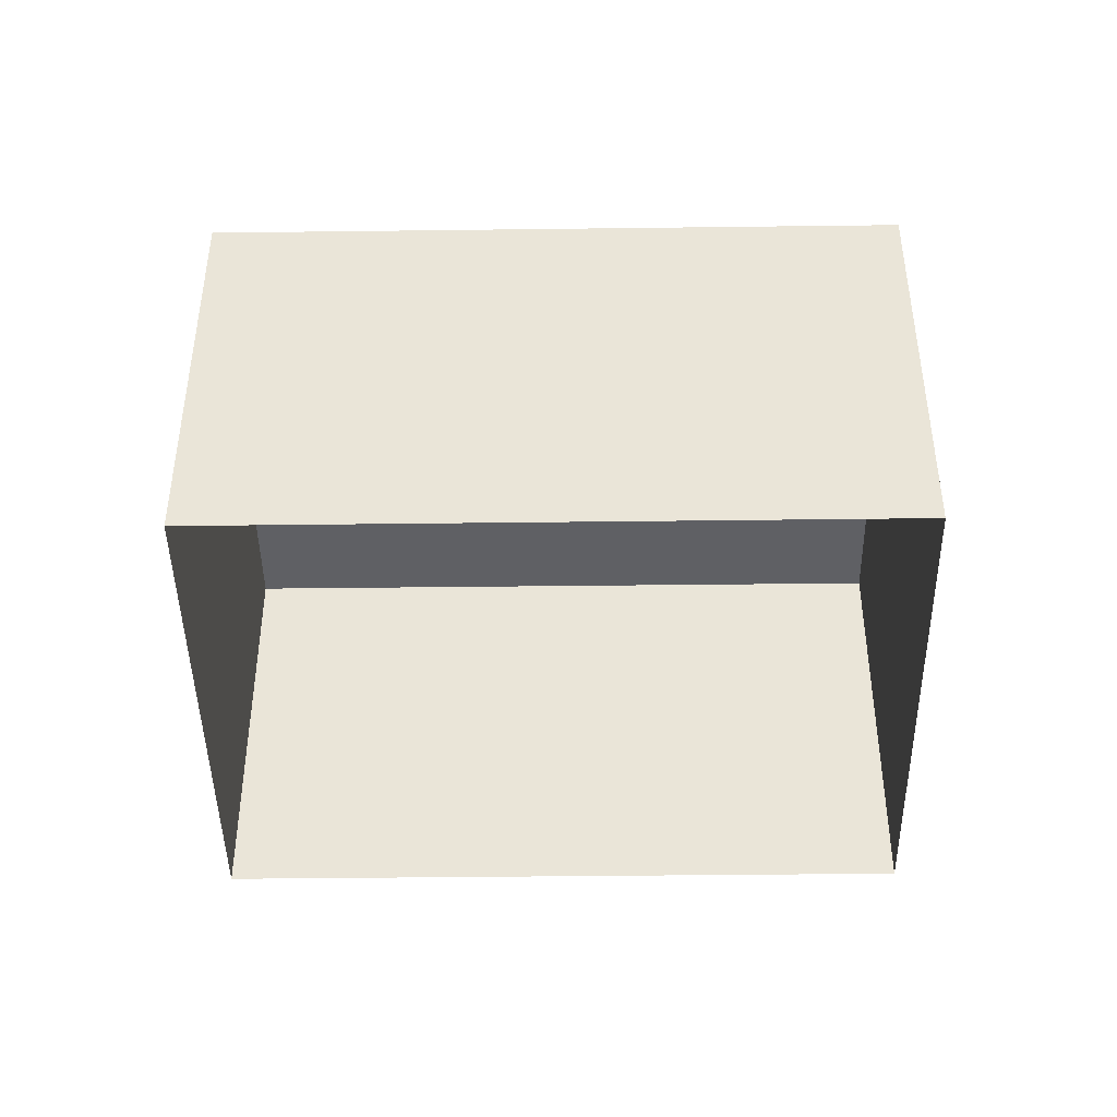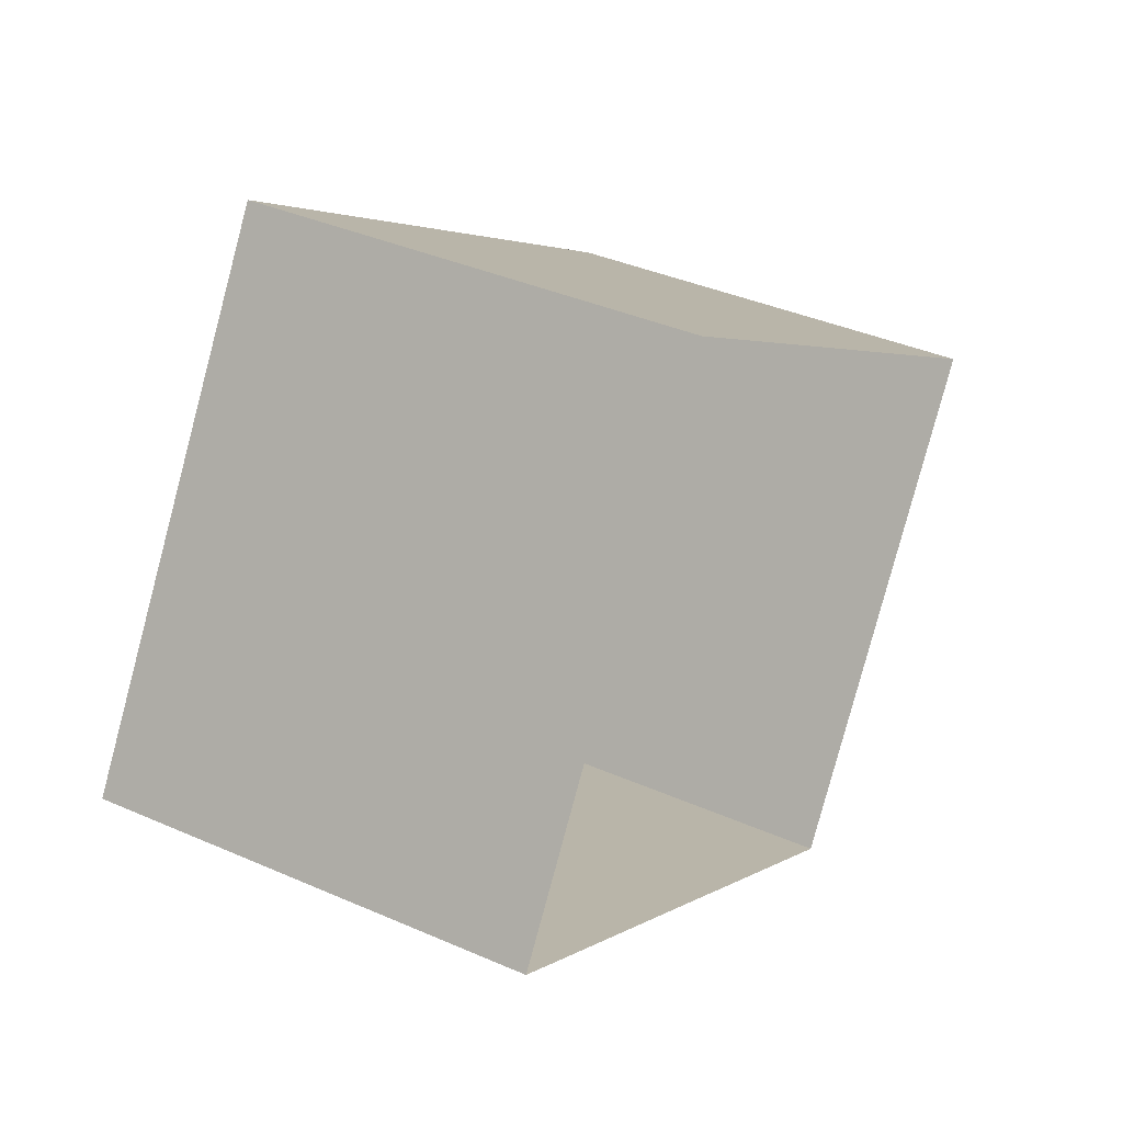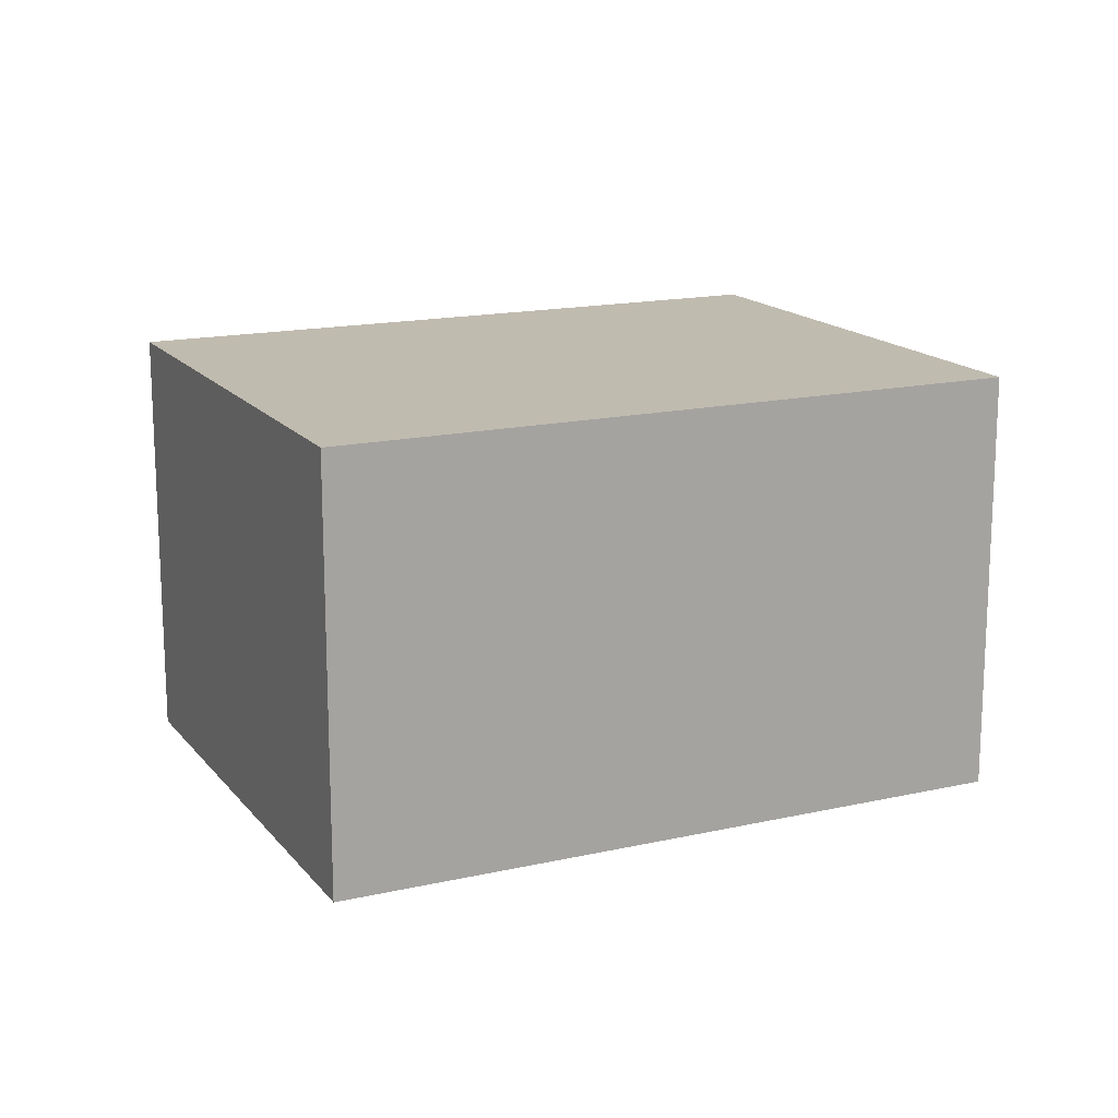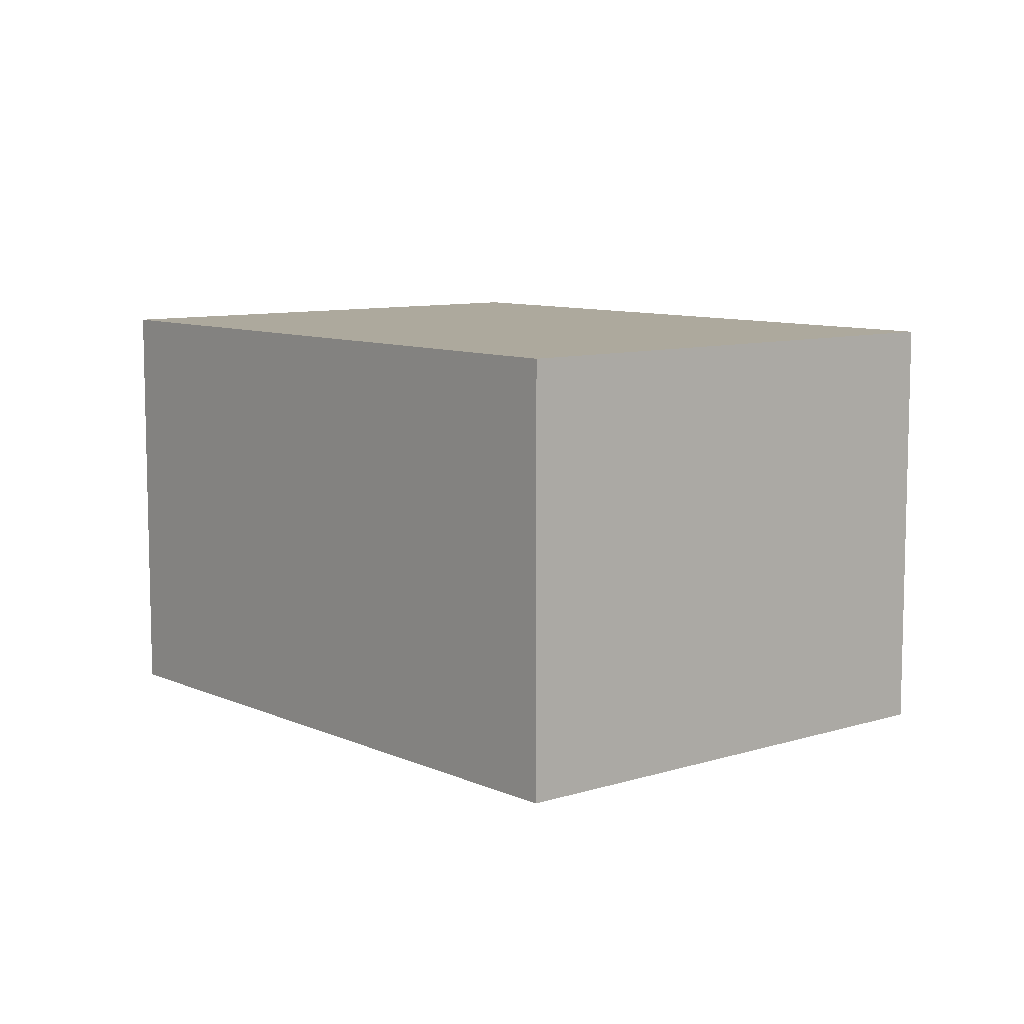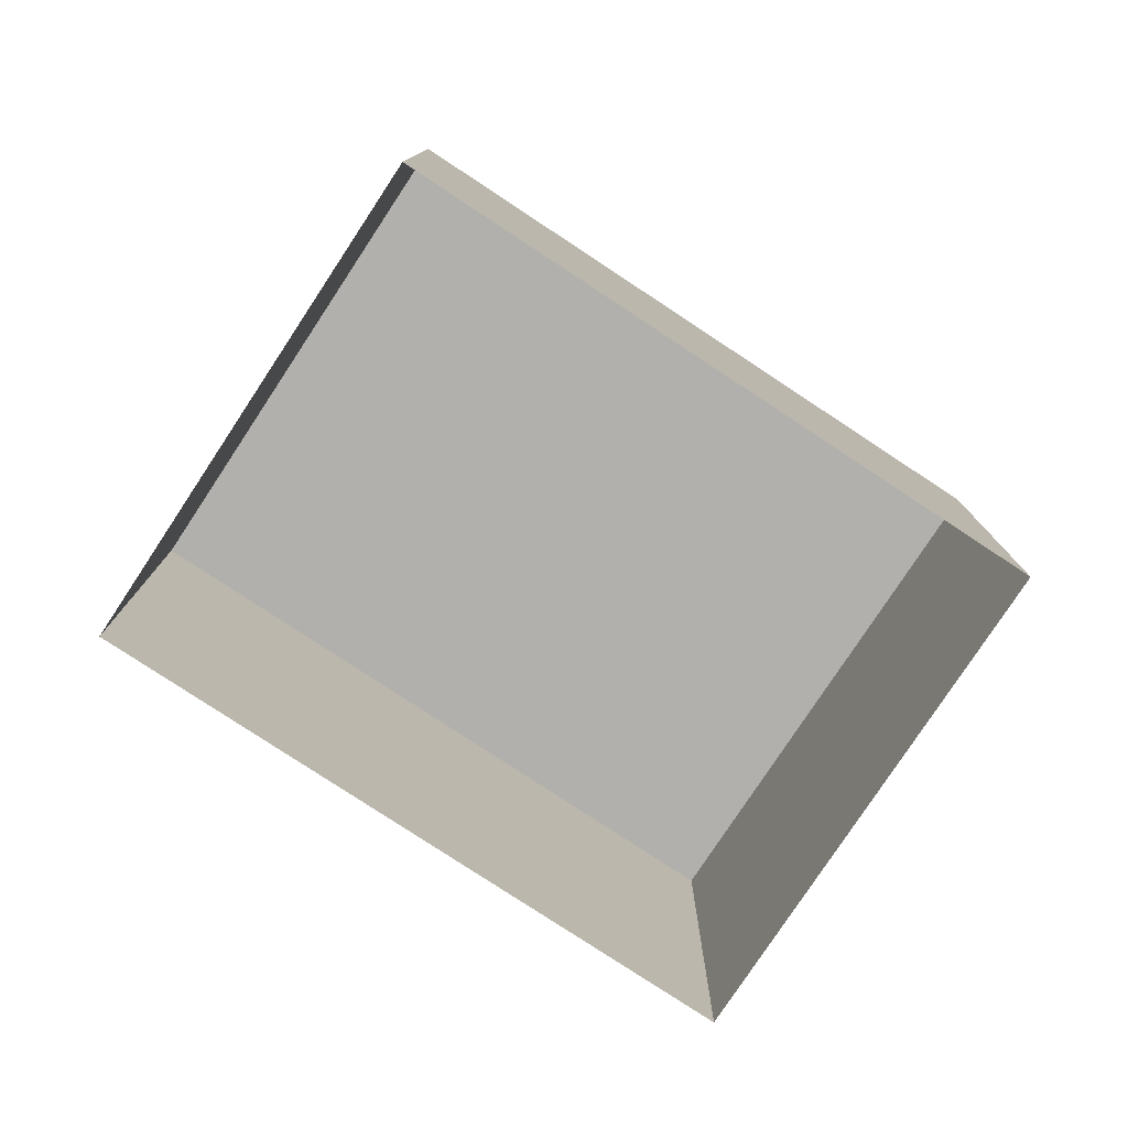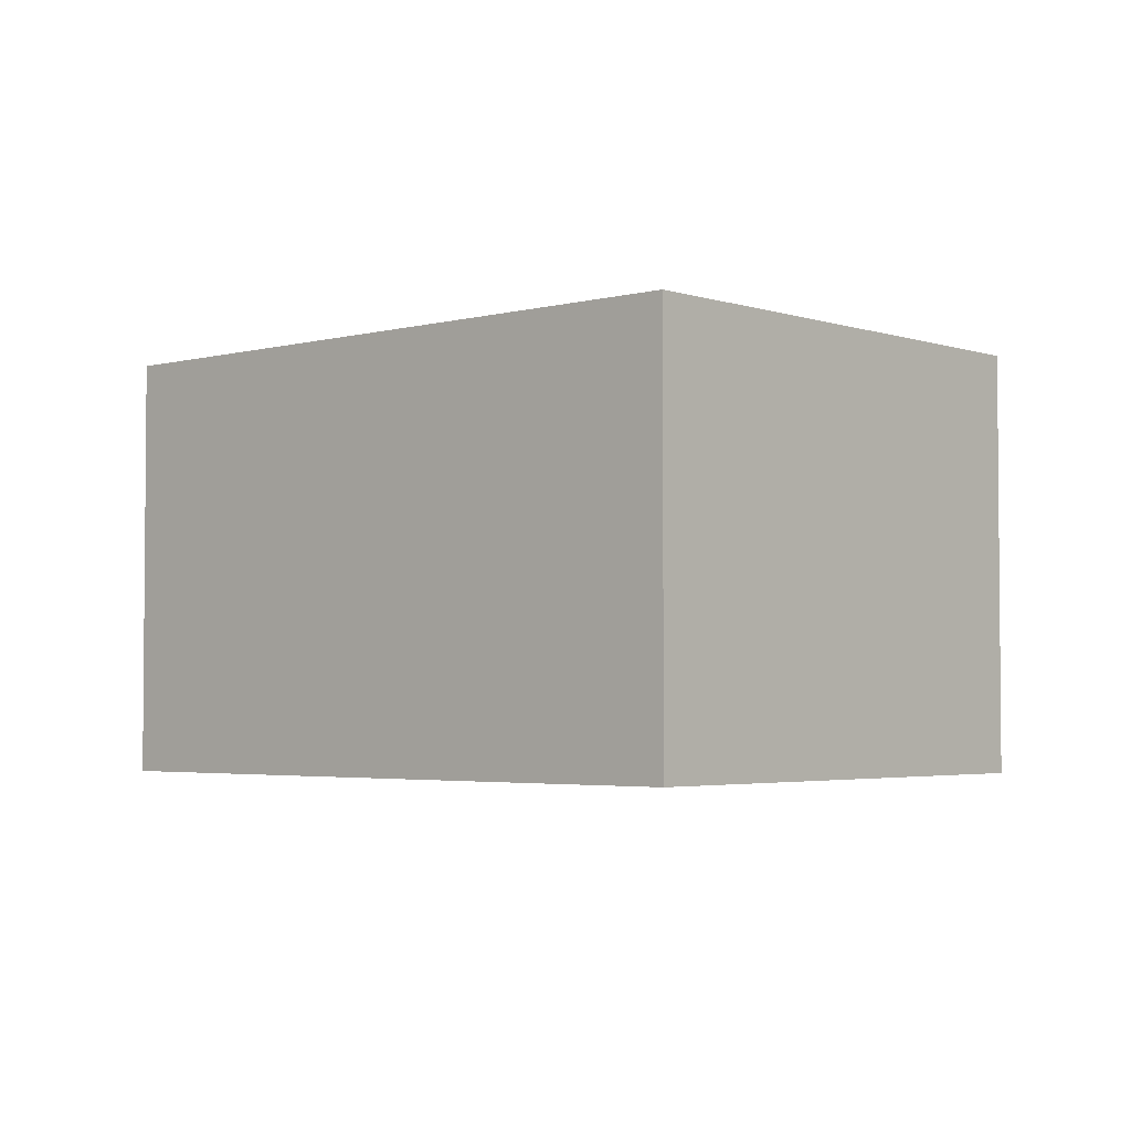
<metadata>
{"format":"obj","ext":"obj","renderer":"f3d","projection":"perspective","resolution":1024,"background":"white","views":[{"elev":-44.0,"azim":32.7,"up":"+Z"},{"elev":38.3,"azim":119.1,"up":"+Y"},{"elev":16.0,"azim":6.7,"up":"+Z"},{"elev":8.9,"azim":81.8,"up":"+Z"},{"elev":-78.6,"azim":-1.5,"up":"+Z"},{"elev":-3.2,"azim":73.9,"up":"+Z"}]}
</metadata>
<code>
v -7803 -3.938e+04 3.207
v -7807 -3.938e+04 3.207
v -7804 -3.937e+04 3.207
v -7805 -3.938e+04 3.207
v -7807 -3.938e+04 4.866
v -7803 -3.938e+04 4.866
v -7804 -3.937e+04 4.866
v -7805 -3.938e+04 4.866
f 1 2 3
f 1 4 2
f 5 6 7
f 5 8 6
f 7 1 3
f 7 6 1
f 8 4 1
f 6 8 1
f 8 2 4
f 8 5 2
f 5 3 2
f 5 7 3

</code>
